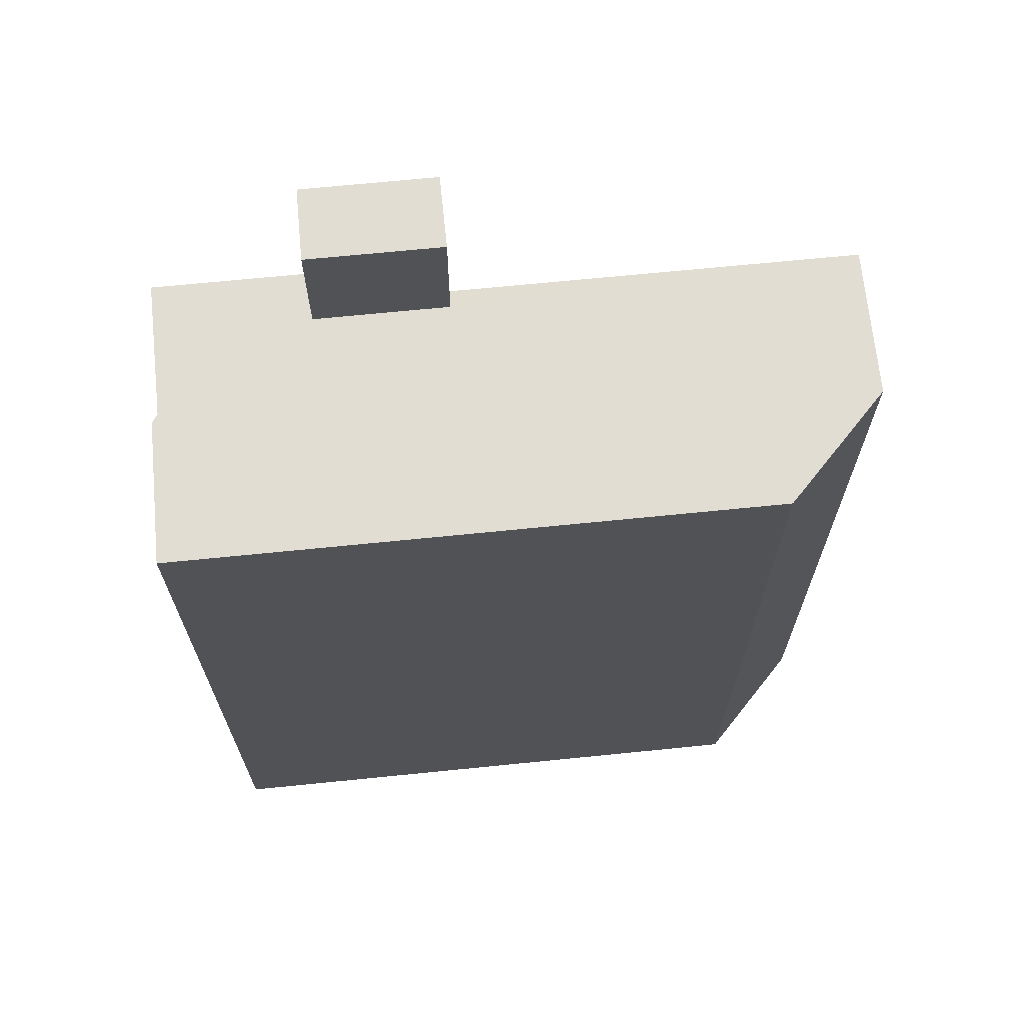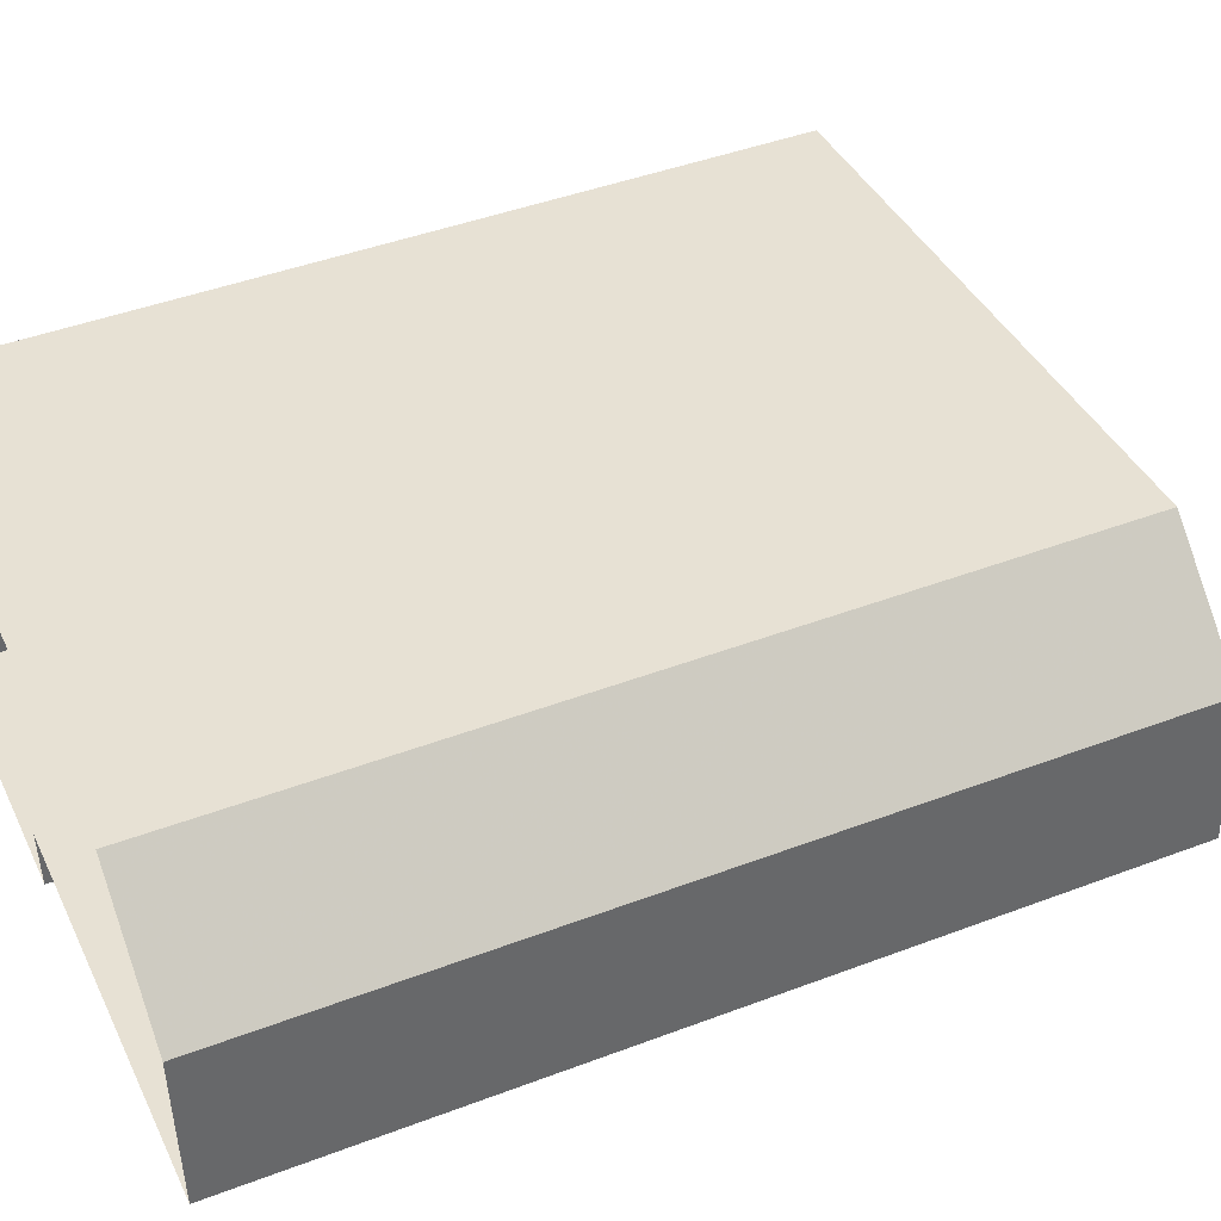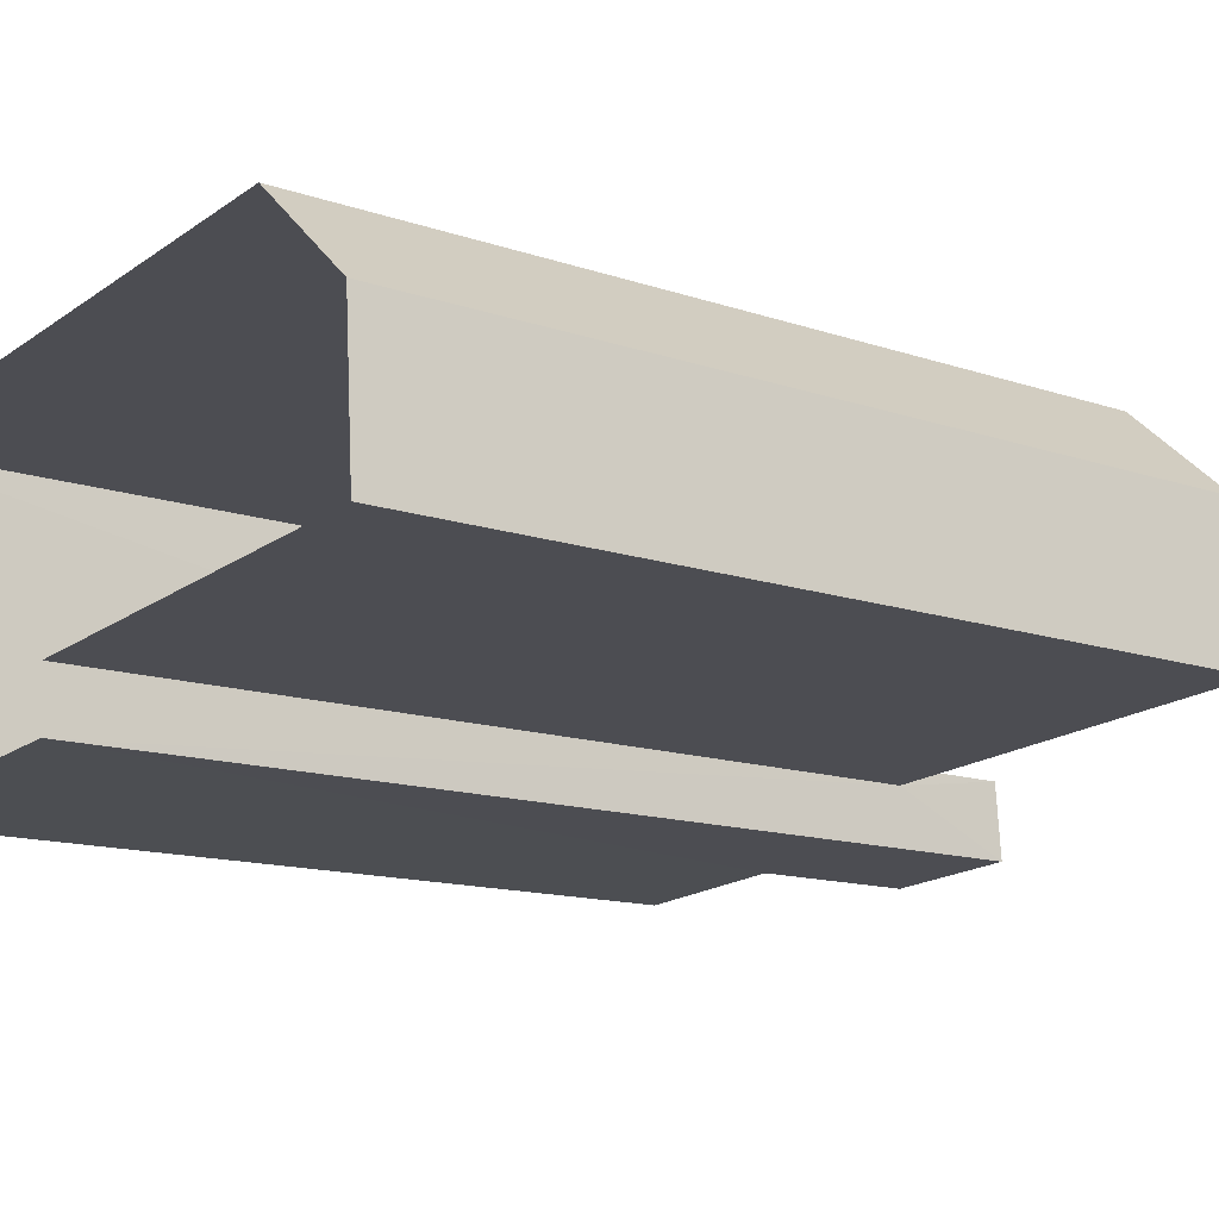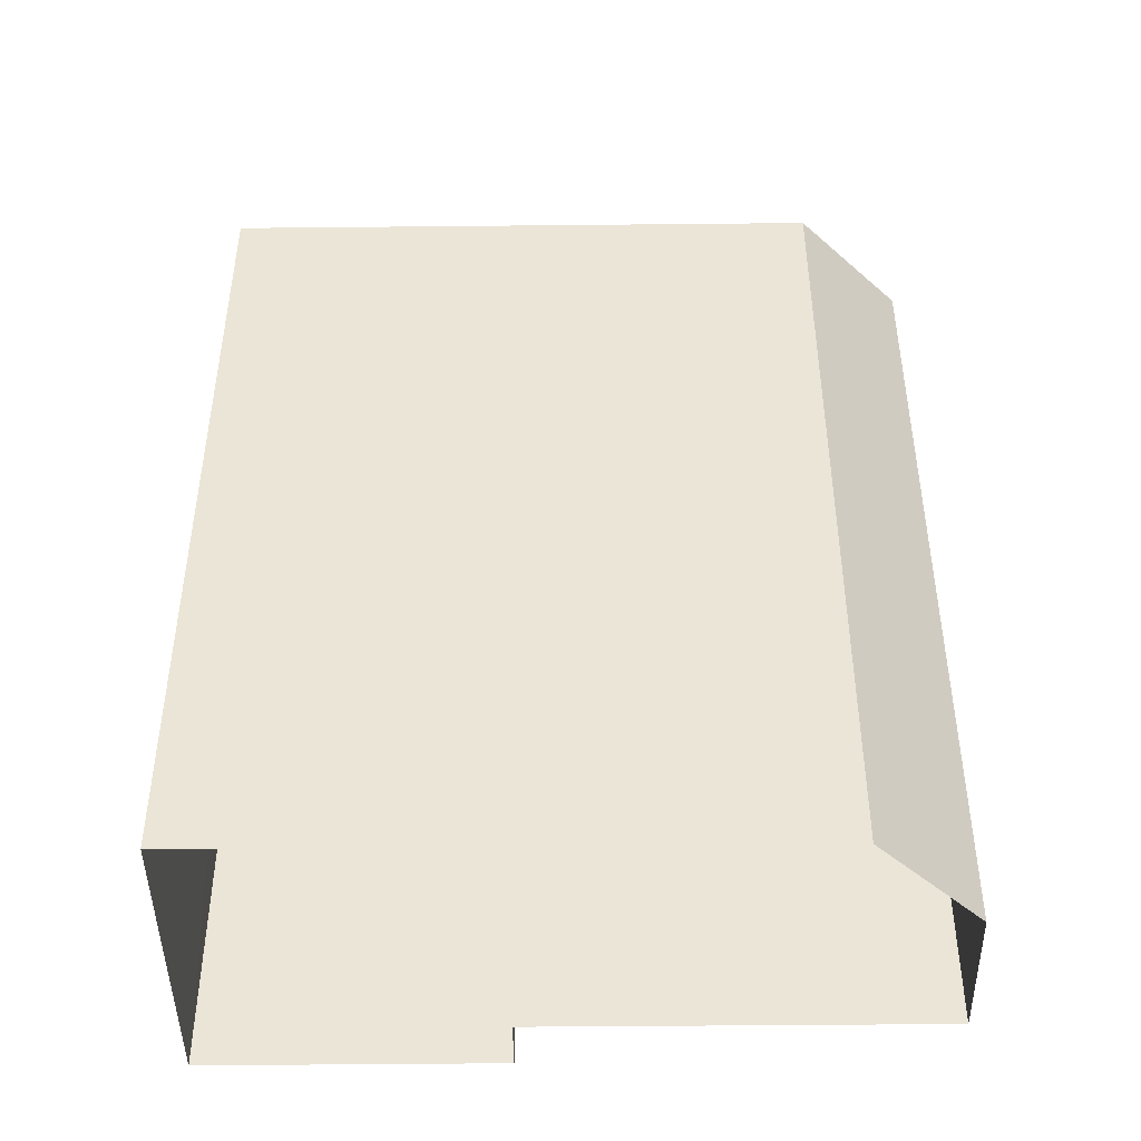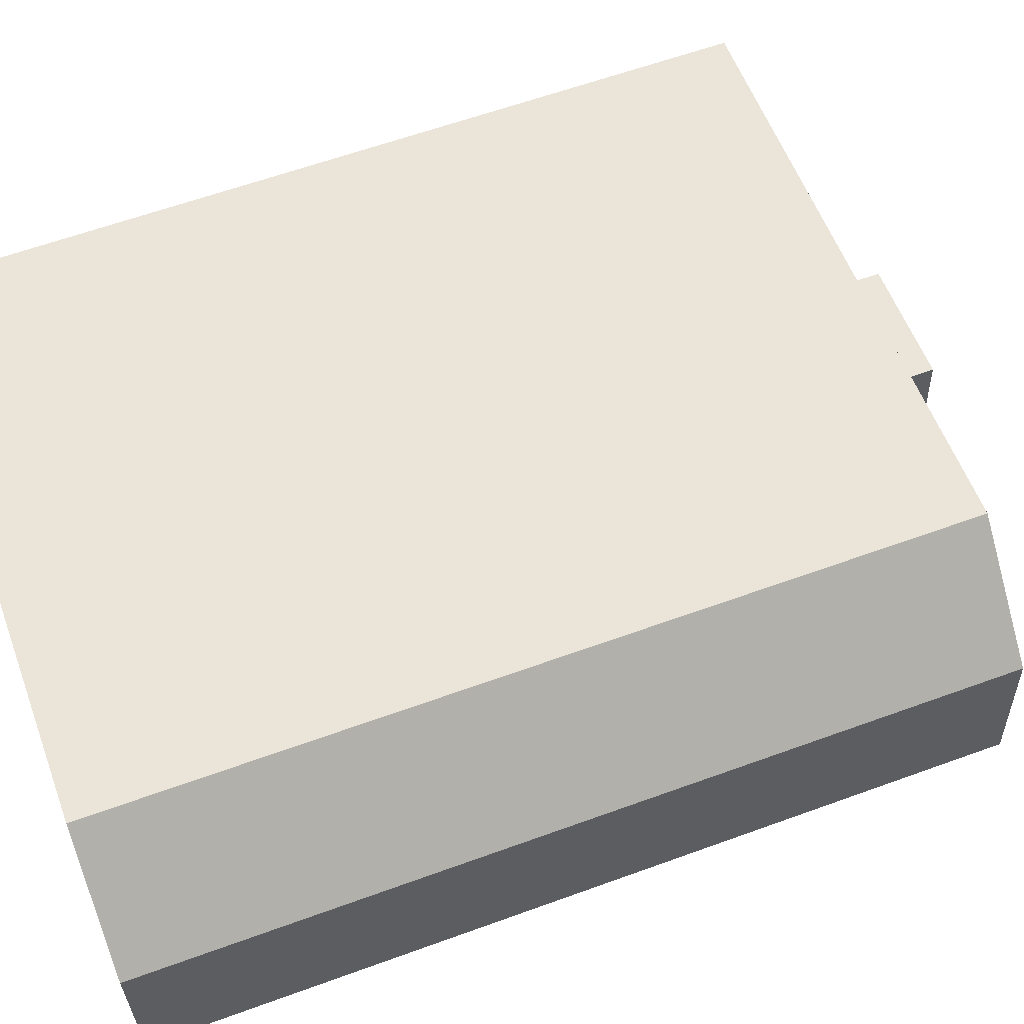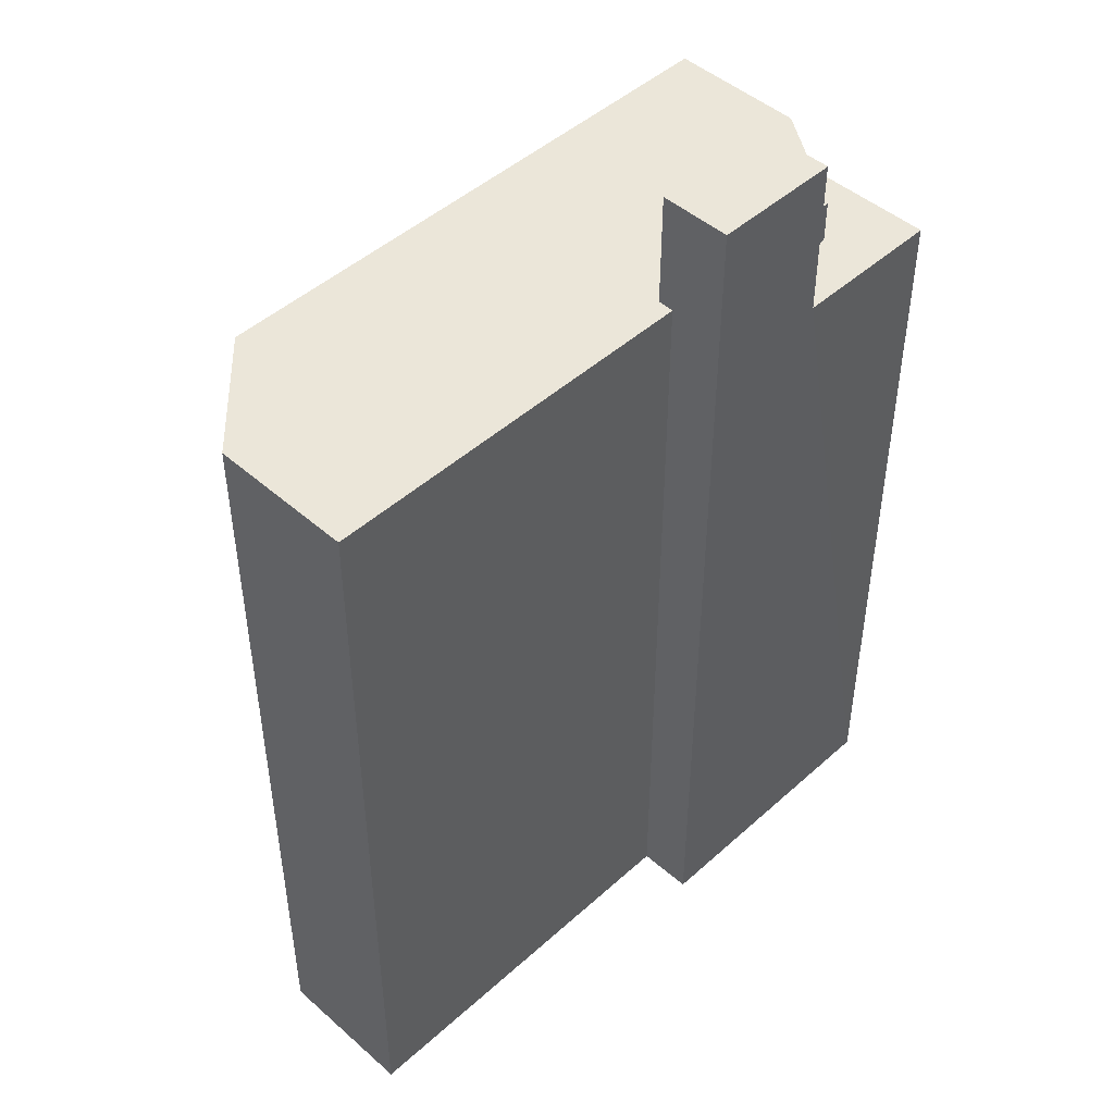
<metadata>
{"format":"obj","ext":"obj","renderer":"f3d","projection":"perspective","resolution":1024,"background":"white","views":[{"elev":68.3,"azim":170.1,"up":"+Z"},{"elev":44.2,"azim":-113.9,"up":"+Y"},{"elev":-13.4,"azim":-127.8,"up":"+Y"},{"elev":-45.2,"azim":176.5,"up":"+Z"},{"elev":61.6,"azim":-110.3,"up":"+Y"},{"elev":47.0,"azim":-49.6,"up":"+Z"}]}
</metadata>
<code>
v -3.724e+05 -1.038e+05 30.72
v -3.723e+05 -1.038e+05 30.72
v -3.723e+05 -1.038e+05 30.72
v -3.724e+05 -1.038e+05 30.72
v -3.724e+05 -1.038e+05 30.72
v -3.724e+05 -1.038e+05 30.72
v -3.724e+05 -1.038e+05 30.72
v -3.724e+05 -1.038e+05 66.3
v -3.724e+05 -1.038e+05 66.3
v -3.724e+05 -1.038e+05 66.3
v -3.724e+05 -1.038e+05 66.3
v -3.724e+05 -1.038e+05 66.3
v -3.723e+05 -1.038e+05 66.3
v -3.723e+05 -1.038e+05 66.3
v -3.723e+05 -1.038e+05 66.3
v -3.723e+05 -1.038e+05 66.3
v -3.723e+05 -1.038e+05 66.3
v -3.724e+05 -1.038e+05 71.41
v -3.723e+05 -1.038e+05 71.41
v -3.723e+05 -1.038e+05 71.41
v -3.724e+05 -1.038e+05 71.41
v -3.723e+05 -1.038e+05 64.38
v -3.723e+05 -1.038e+05 64.38
v -3.723e+05 -1.038e+05 64.38
v -3.723e+05 -1.038e+05 64.38
v -3.723e+05 -1.038e+05 64.38
f 1 2 3
f 3 4 1
f 1 5 2
f 6 7 5
f 6 5 1
f 8 9 10
f 11 9 12
f 13 14 15
f 12 8 16
f 16 8 14
f 17 14 13
f 16 14 17
f 9 8 12
f 18 19 20
f 18 21 19
f 22 23 24
f 24 23 25
f 26 23 22
f 8 18 20
f 14 8 20
f 11 7 6
f 9 11 6
f 15 19 24
f 24 25 15
f 20 19 15
f 14 20 15
f 23 17 13
f 23 26 17
f 1 4 10
f 4 21 10
f 10 18 8
f 10 21 18
f 22 3 26
f 17 26 16
f 16 26 2
f 26 3 2
f 11 5 7
f 11 12 5
f 25 13 15
f 25 23 13
f 19 21 24
f 21 4 24
f 24 3 22
f 24 4 3
f 16 2 5
f 12 16 5
f 1 9 6
f 1 10 9

</code>
